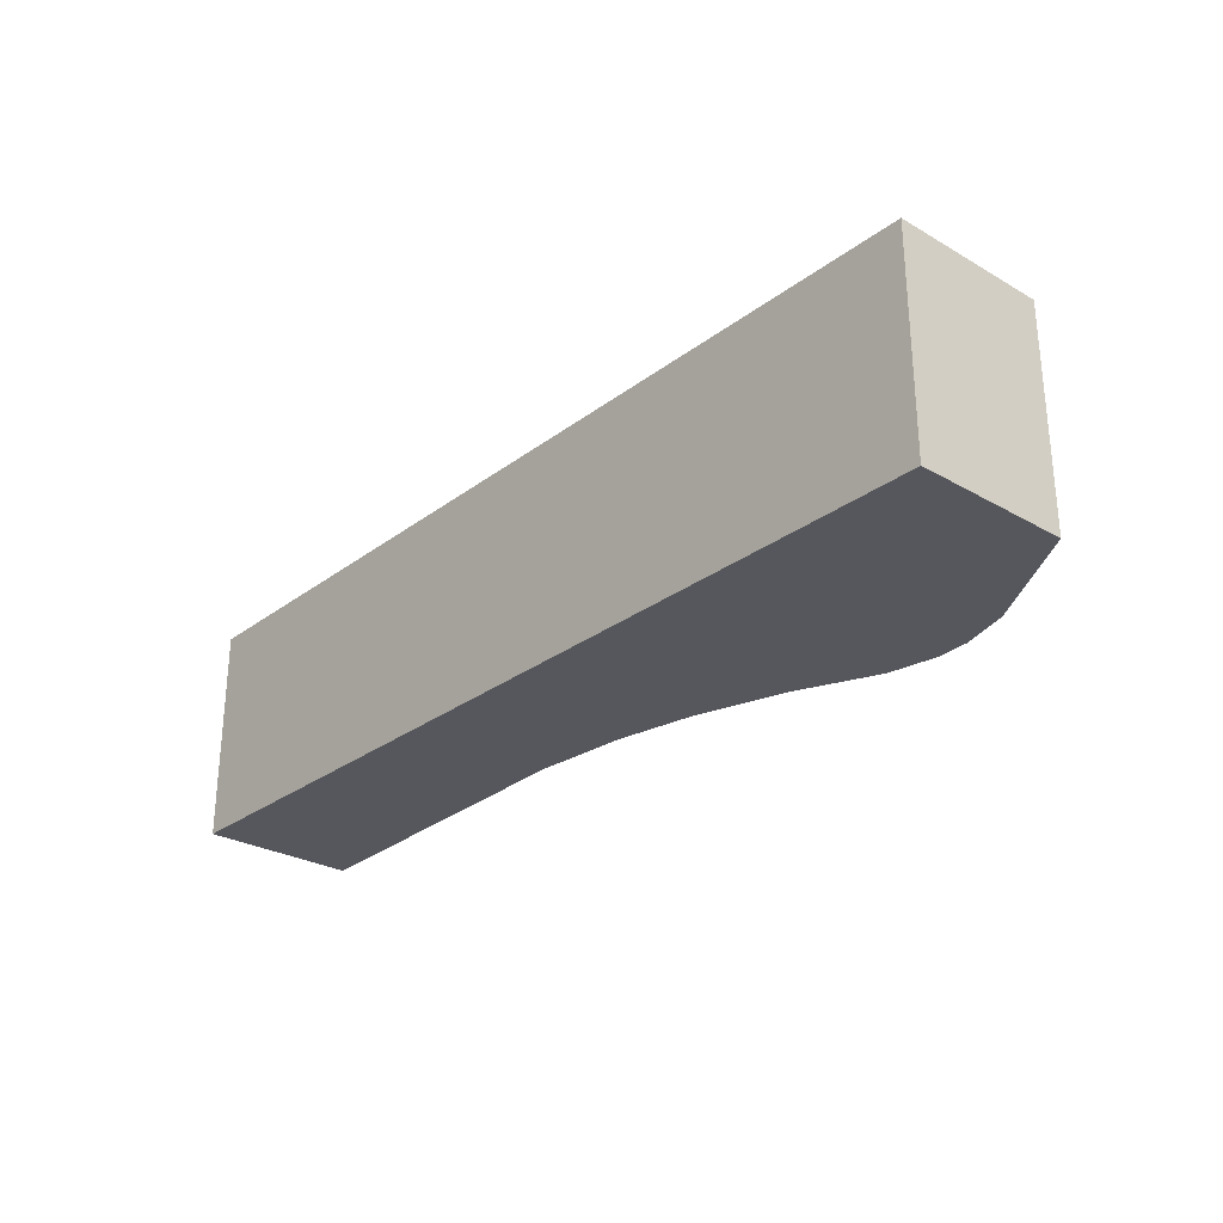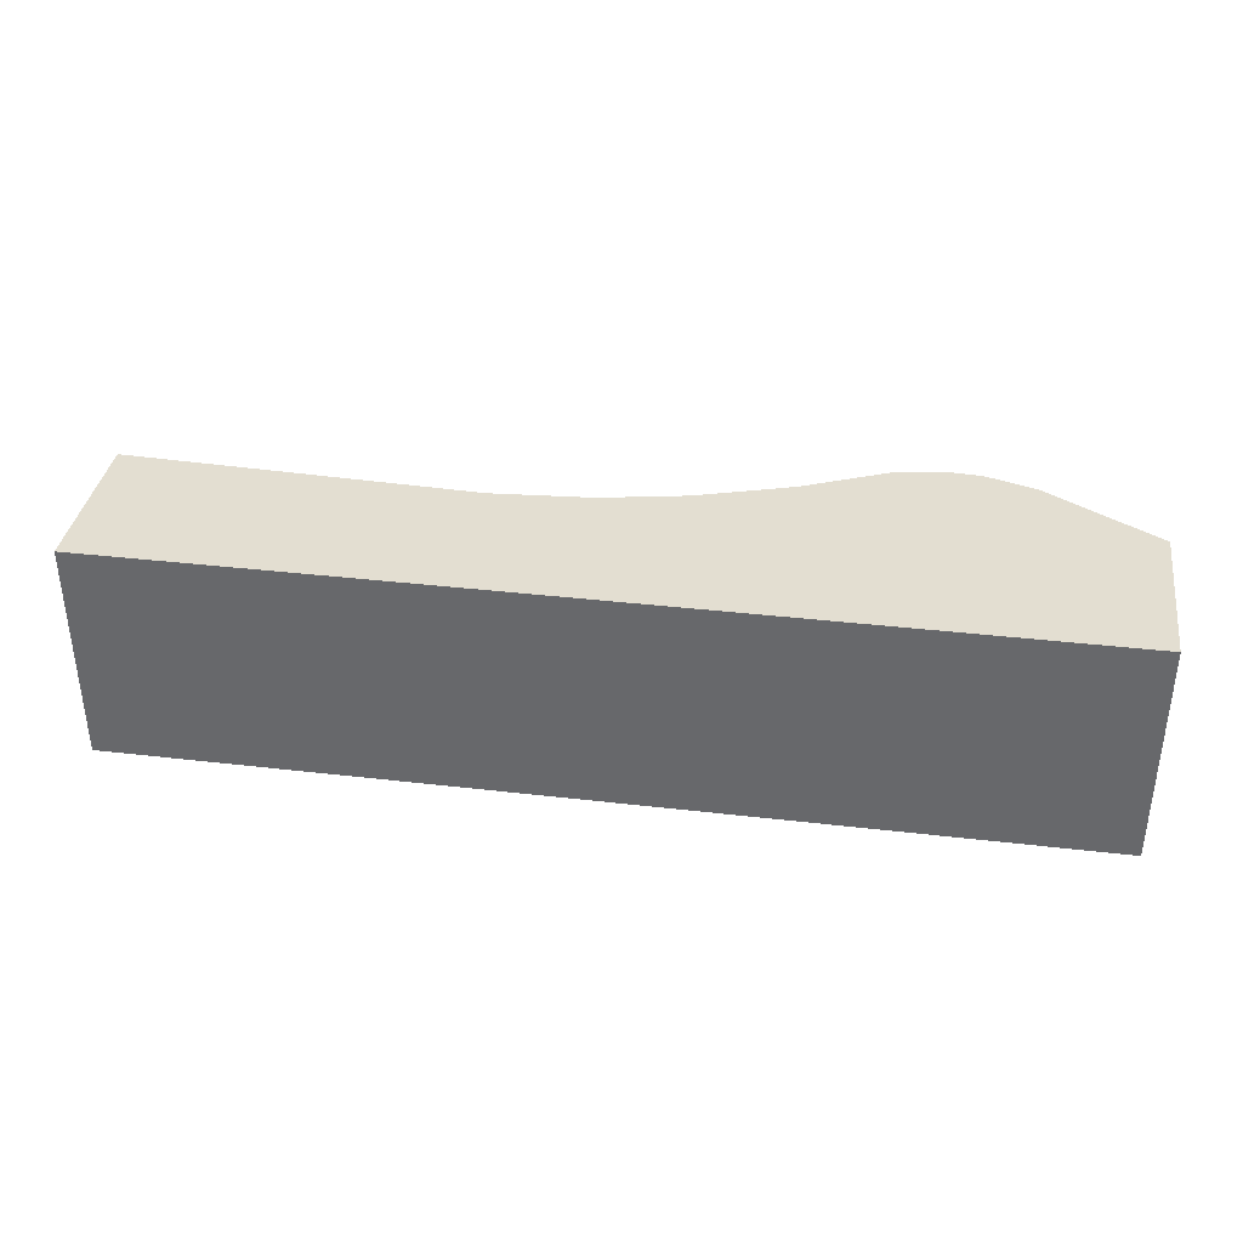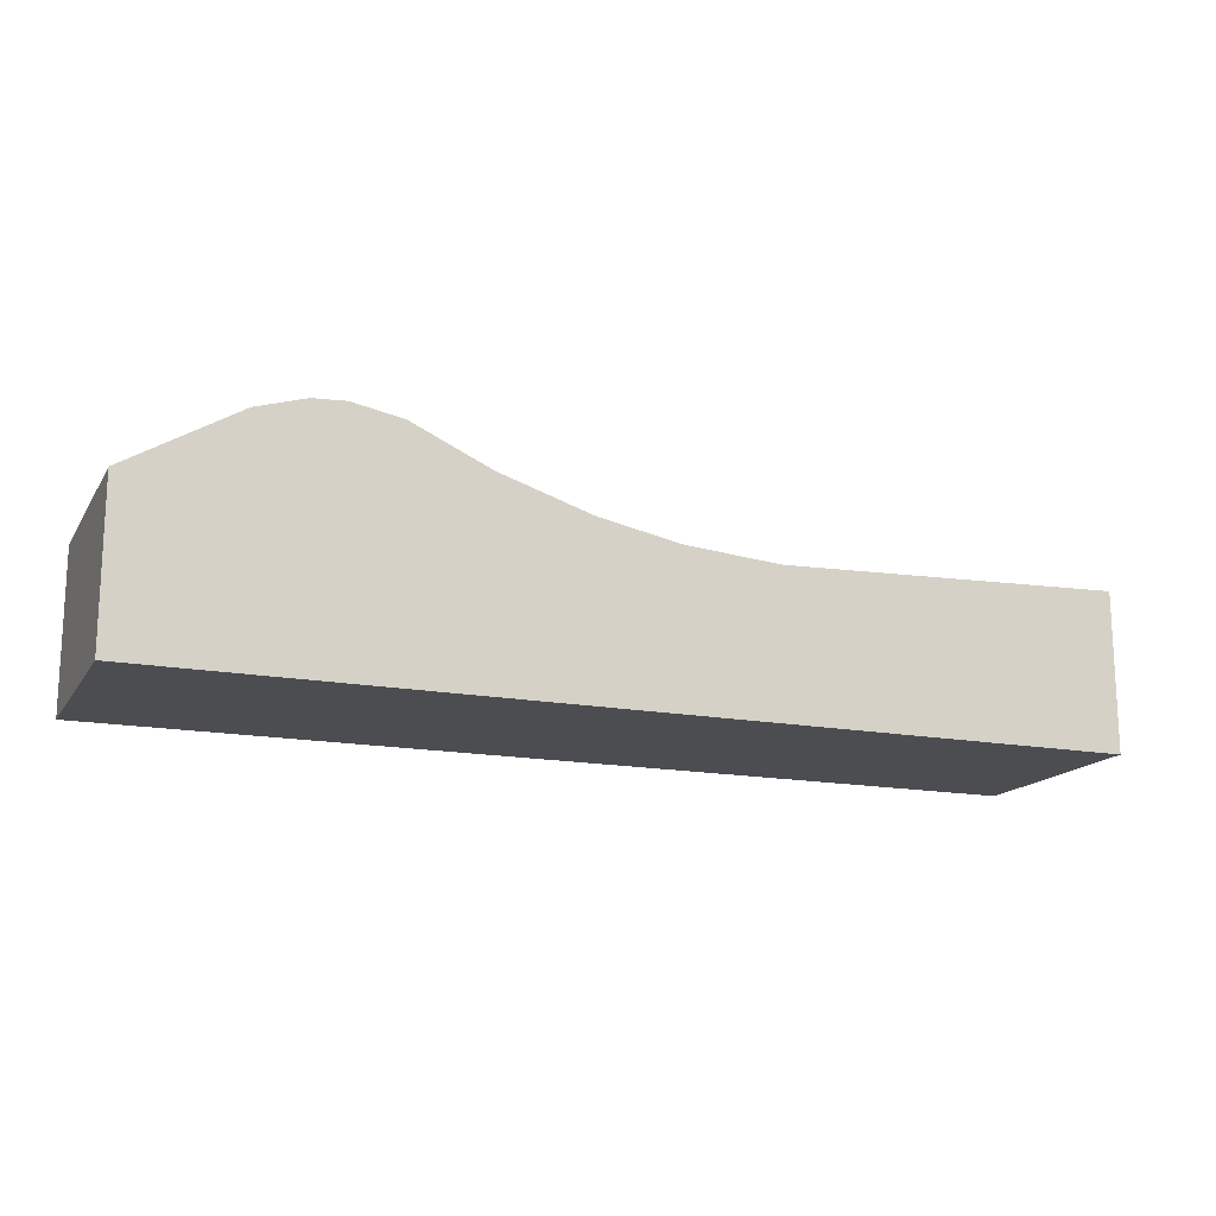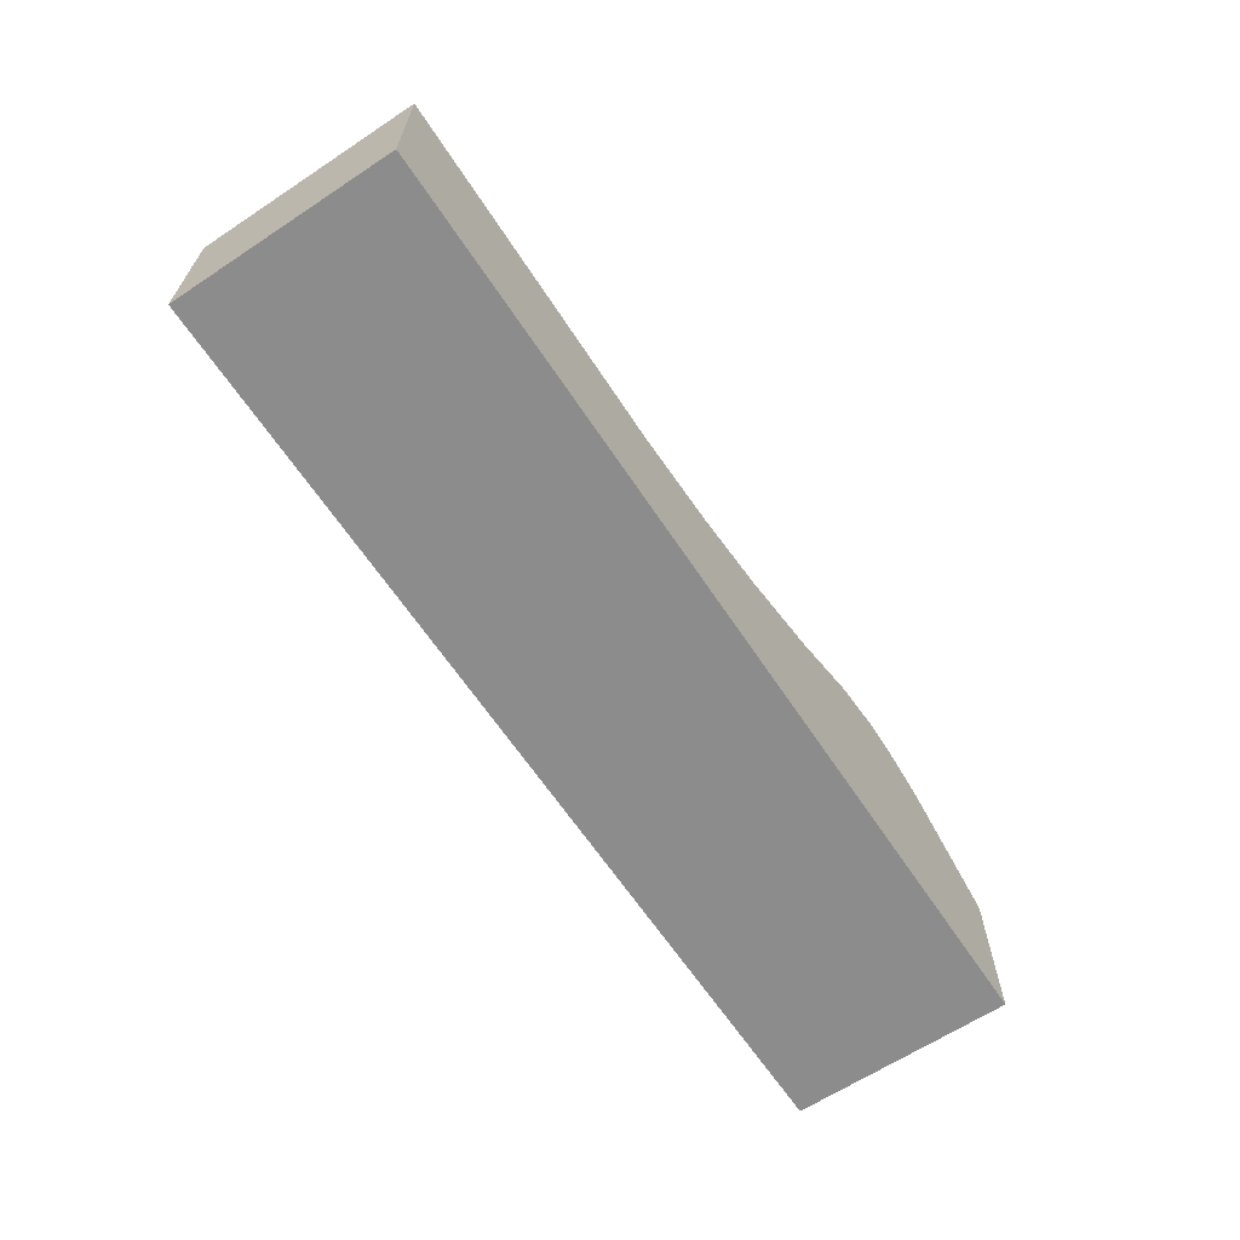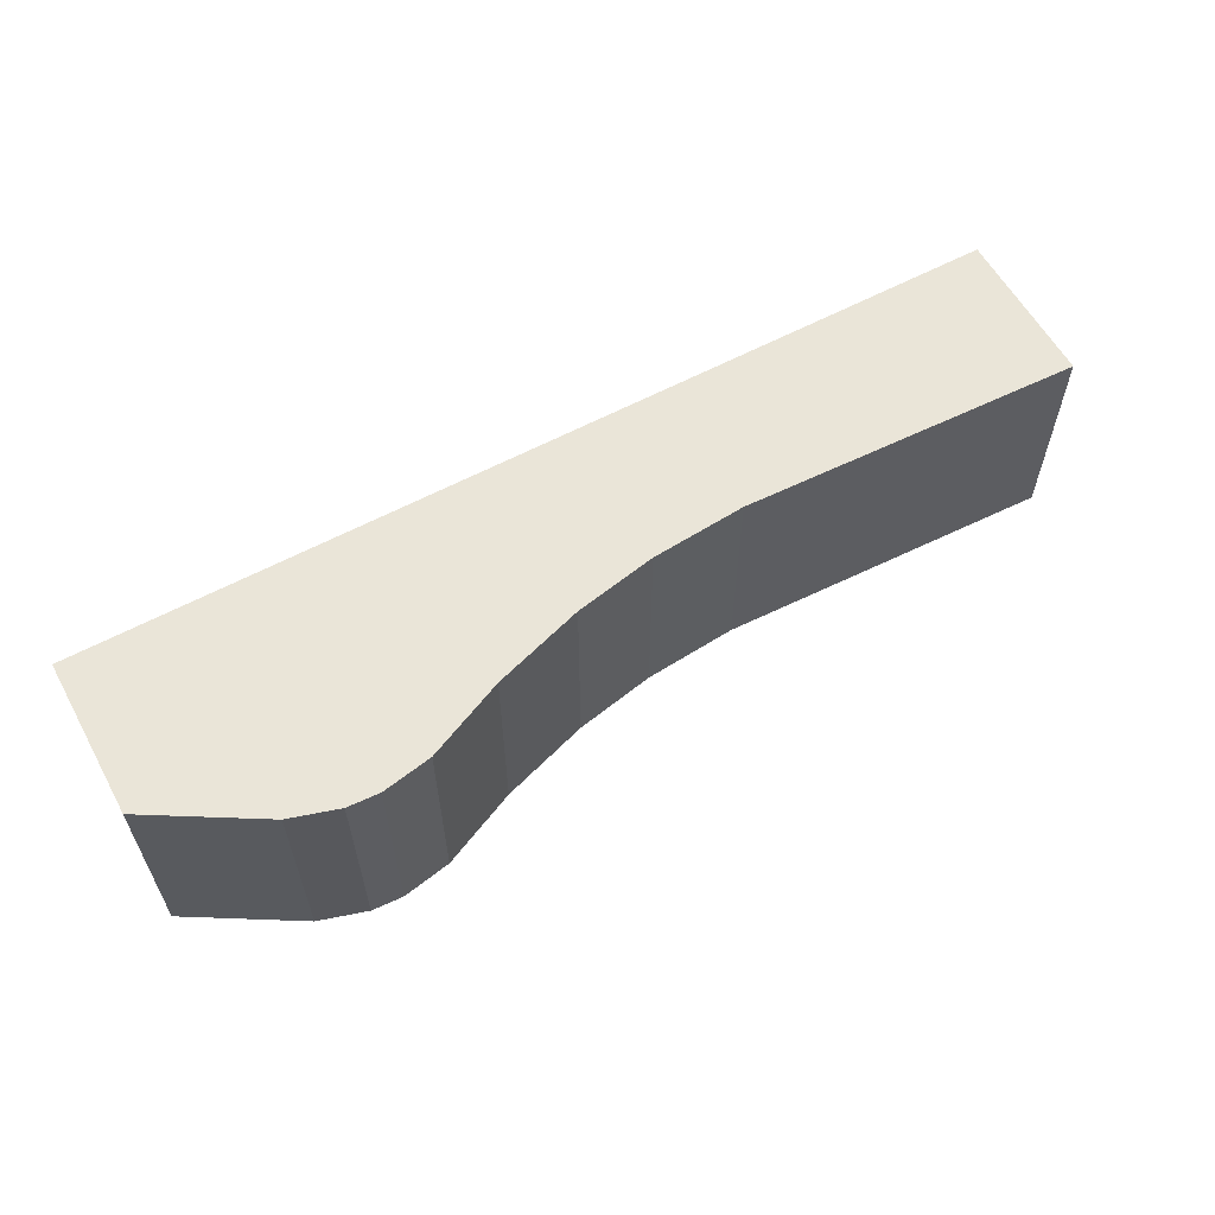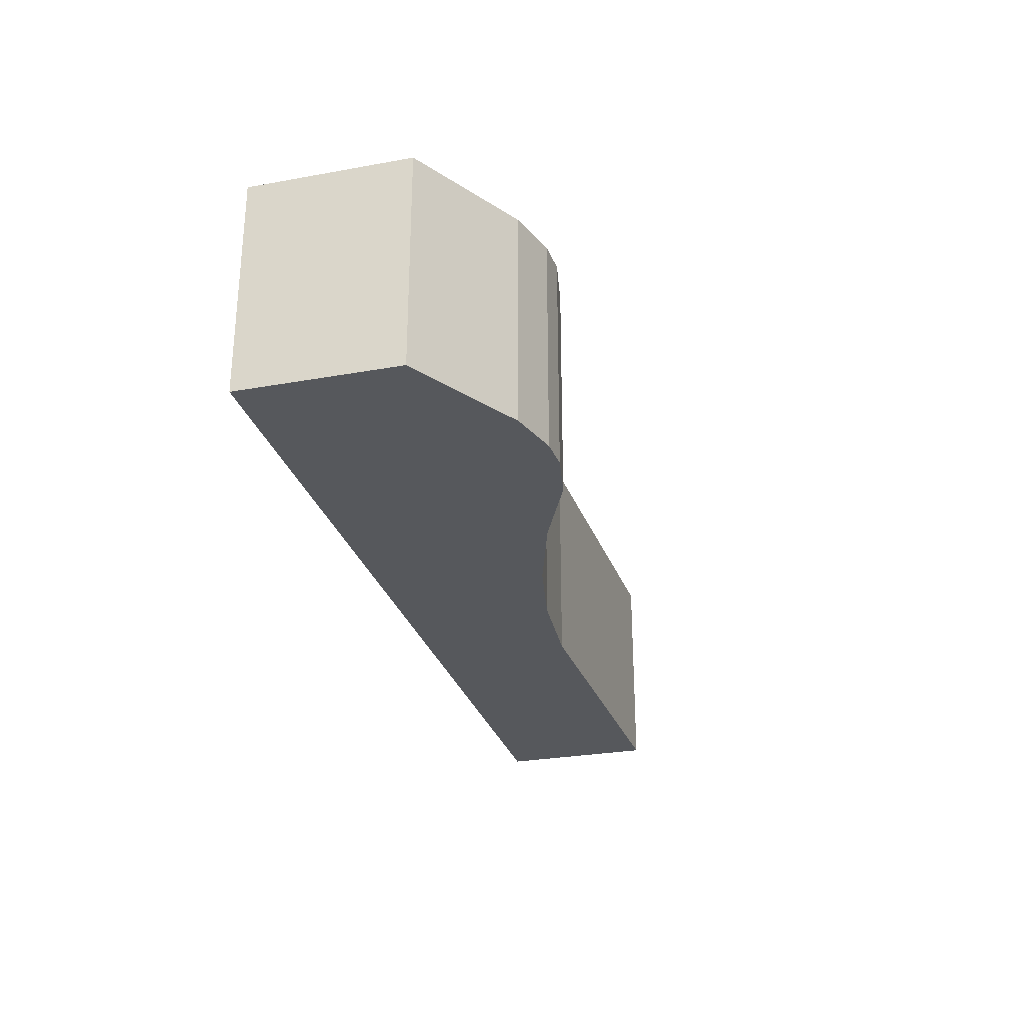
<metadata>
{"format":"obj","ext":"obj","renderer":"f3d","projection":"perspective","resolution":1024,"background":"white","views":[{"elev":-27.6,"azim":48.7,"up":"+Z"},{"elev":36.3,"azim":8.7,"up":"+Z"},{"elev":-16.0,"azim":158.2,"up":"+Y"},{"elev":-64.3,"azim":-56.4,"up":"+Y"},{"elev":59.6,"azim":151.2,"up":"+Z"},{"elev":-28.2,"azim":105.3,"up":"+Z"}]}
</metadata>
<code>
o Plane
v -17.79 -5 0
v 17.79 -5 0
v -17.79 1 -0
v 17.79 1 -0
v -17.79 -5 8.311
v 17.79 -5 8.311
v -17.79 1 8.311
v 17.79 1 8.311
v 8.582 3.825 -0
v 10.5 4.173 -1e-06
v 11.72 4.099 -0
v 13.59 3.523 -0
v 13.59 3.523 8.311
v 11.72 4.099 8.311
v 10.5 4.173 8.311
v 8.582 3.825 8.311
v -4.711 0.4966 -0
v -1.068 0.7744 -0
v 2.086 1.383 -0
v 5.571 2.481 -0
v 5.571 2.481 8.311
v 2.086 1.383 8.311
v -1.068 0.7744 8.311
v -4.711 0.4966 8.311
f 6 21 22
f 2 5 1
f 4 13 8
f 2 8 6
f 1 7 3
f 20 16 9
f 16 10 9
f 12 14 13
f 15 11 10
f 17 7 24
f 2 18 19
f 20 22 21
f 24 18 17
f 22 18 23
f 7 5 24
f 5 6 23
f 24 5 23
f 6 8 13
f 13 14 15
f 15 16 13
f 16 21 6
f 13 16 6
f 22 23 6
f 2 6 5
f 4 12 13
f 2 4 8
f 1 5 7
f 20 21 16
f 16 15 10
f 12 11 14
f 15 14 11
f 17 3 7
f 2 1 18
f 1 3 17
f 1 17 18
f 12 4 2
f 10 11 12
f 20 9 2
f 9 10 12
f 9 12 2
f 19 20 2
f 20 19 22
f 24 23 18
f 22 19 18

</code>
